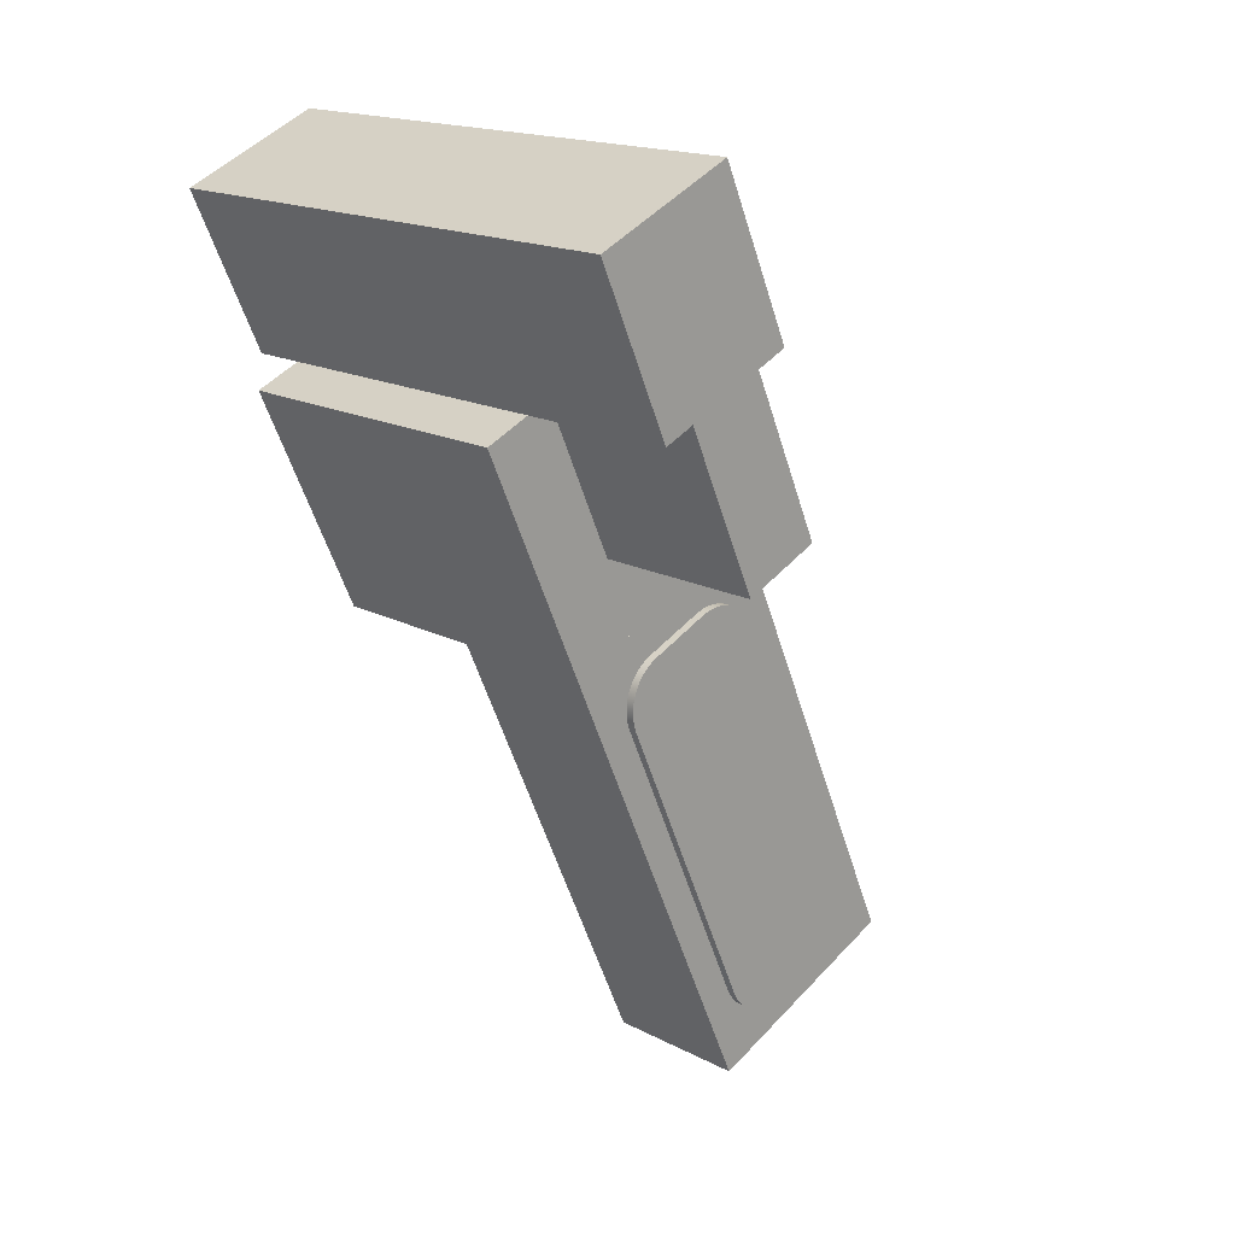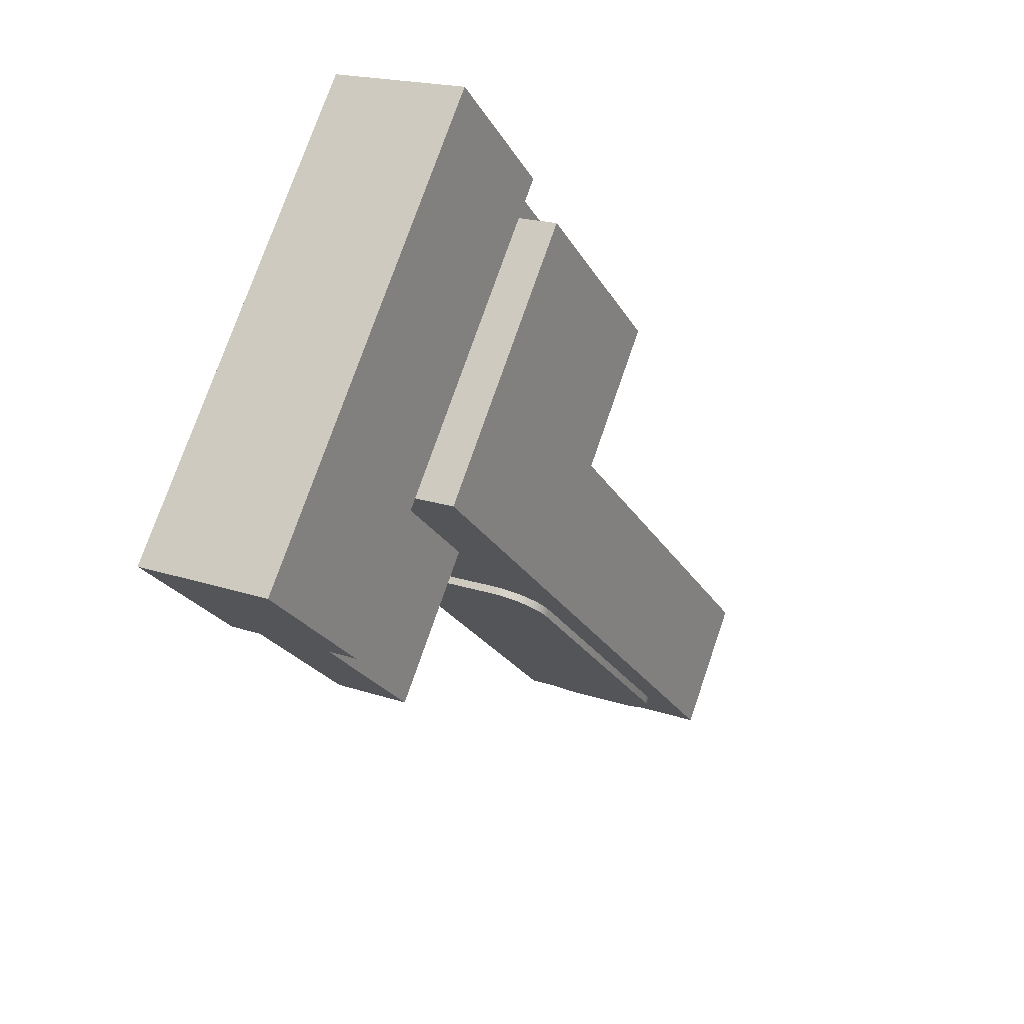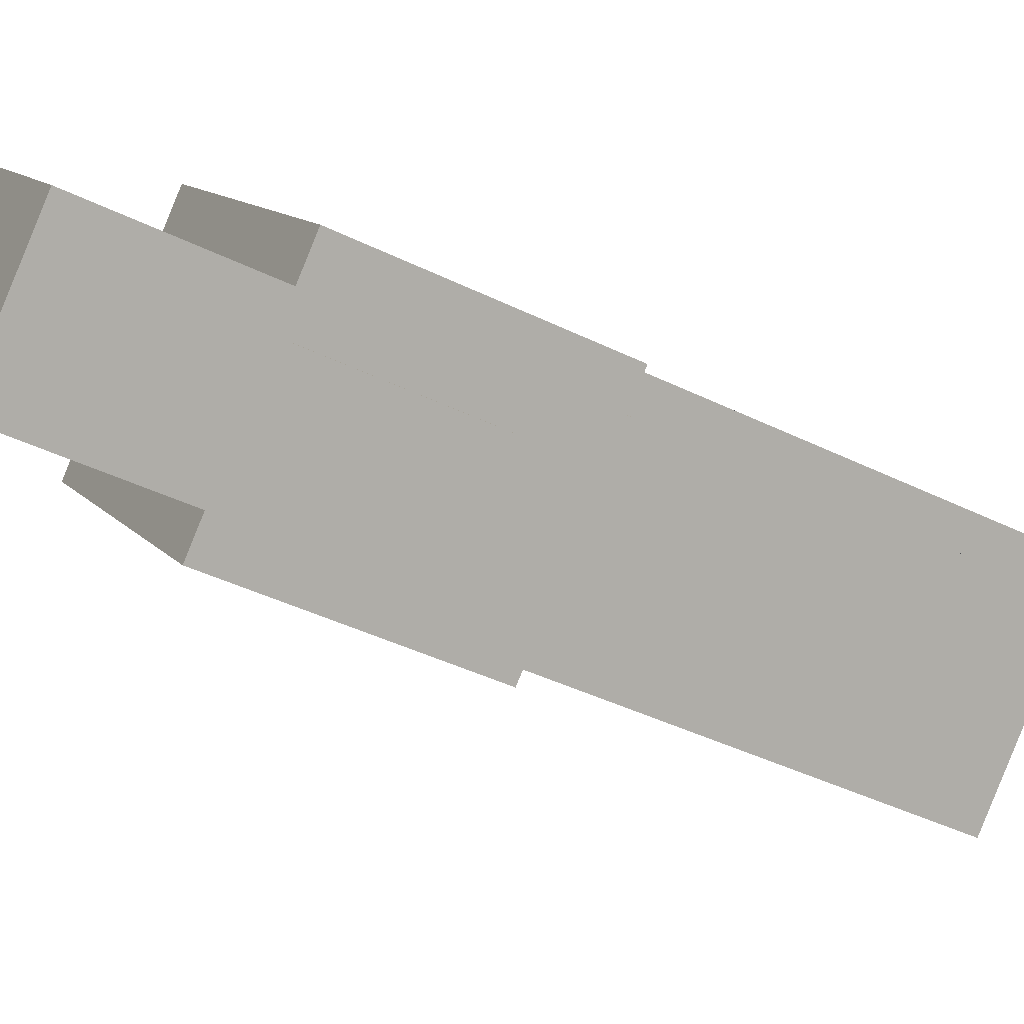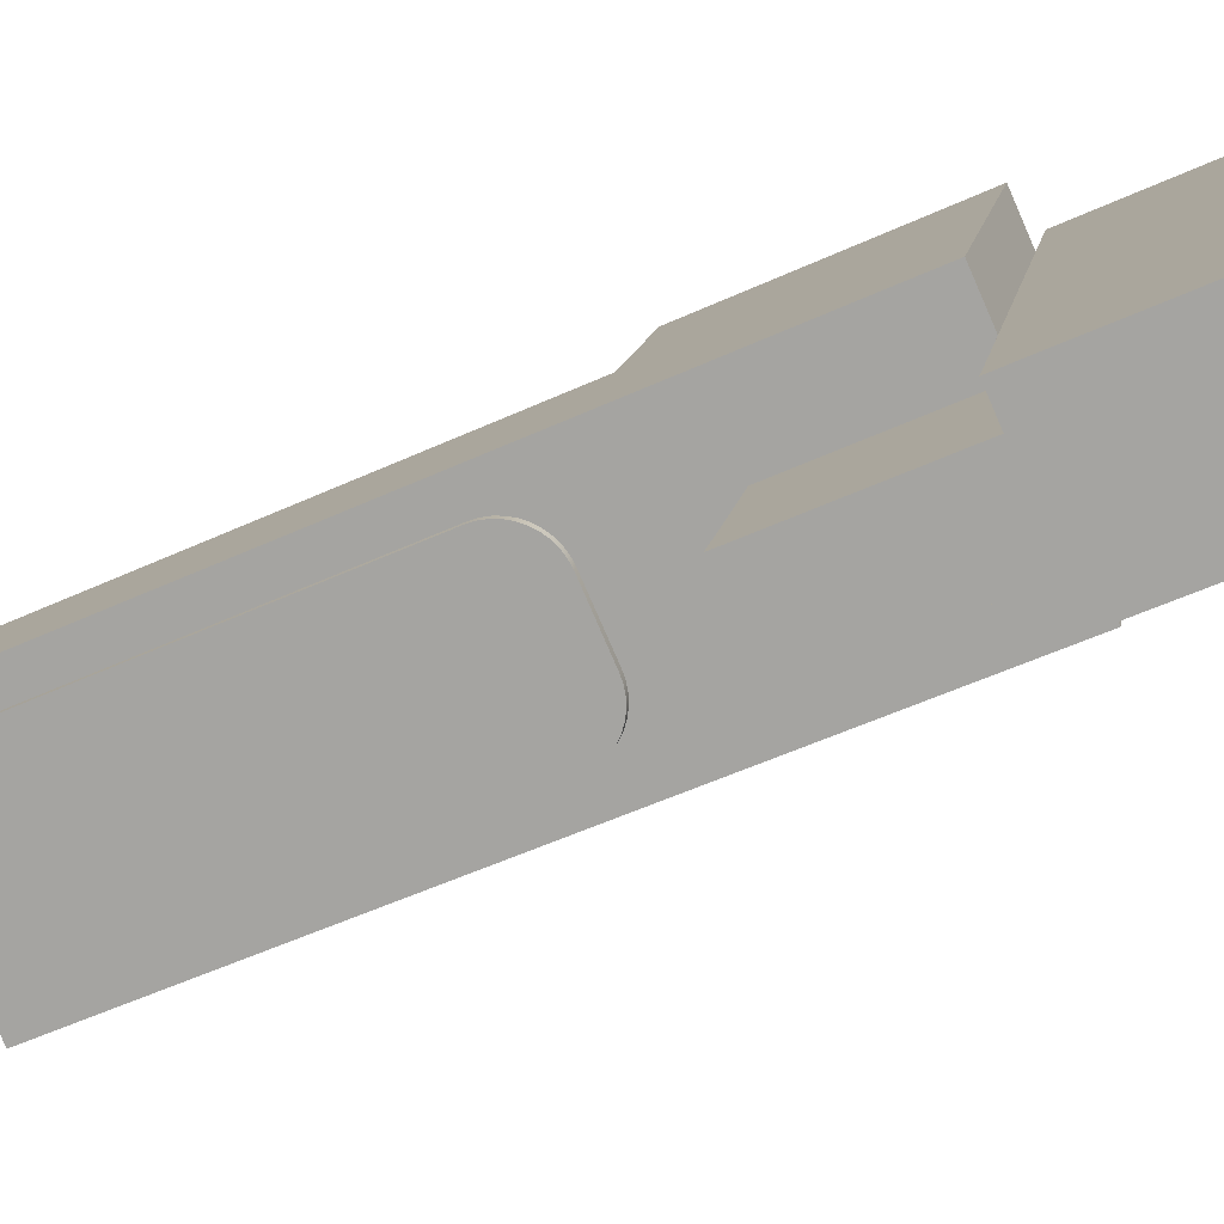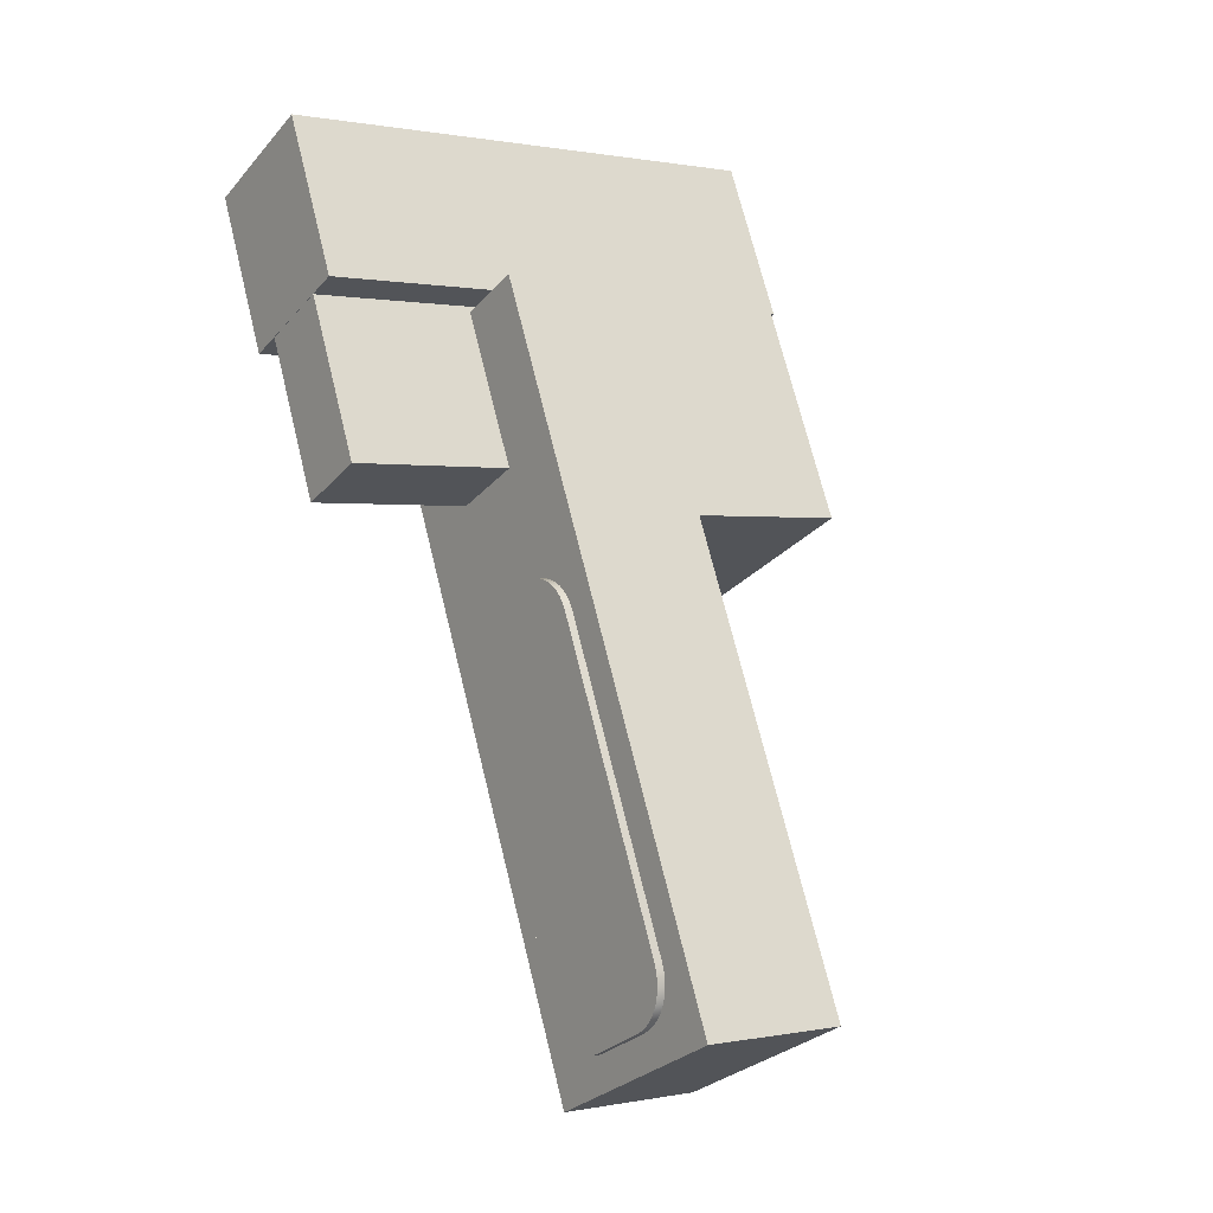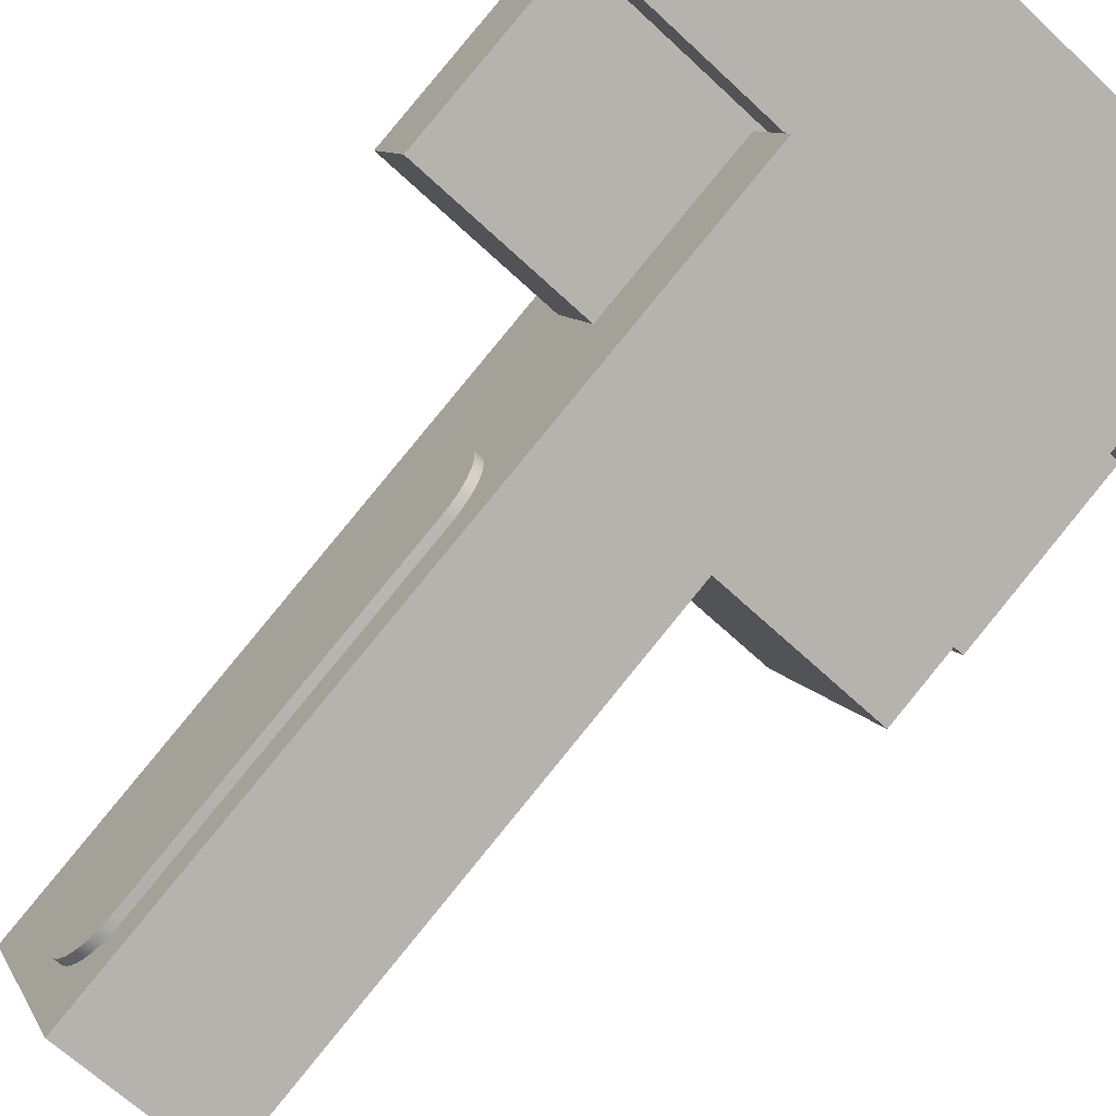
<metadata>
{"format":"obj","ext":"obj","renderer":"f3d","projection":"perspective","resolution":1024,"background":"white","views":[{"elev":17.3,"azim":-134.2,"up":"+Z"},{"elev":74.9,"azim":-71.0,"up":"+Z"},{"elev":11.0,"azim":68.1,"up":"+Y"},{"elev":14.2,"azim":-79.9,"up":"+Y"},{"elev":0.5,"azim":-35.9,"up":"+Z"},{"elev":-63.6,"azim":-43.9,"up":"+Y"}]}
</metadata>
<code>
v  -0.09632 0.1437 0.2281
v  -0.09632 0.1498 0.2418
v  -0.09631 0.1309 0.2338
v  -0.09631 0.137 0.2475
v  -0.1153 0.1437 0.2281
v  -0.1153 0.1498 0.2418
v  -0.1153 0.1309 0.2338
v  -0.1153 0.137 0.2475
v  -0.1063 0.1309 0.2338
v  -0.1063 0.1437 0.2281
v  -0.1153 0.1187 0.2064
v  -0.1063 0.1187 0.2064
v  -0.1153 0.1315 0.2007
v  -0.1063 0.1315 0.2007
v  -0.09373 0.1476 0.2432
v  -0.09373 0.1519 0.2528
v  -0.09373 0.1394 0.2469
v  -0.09373 0.1437 0.2564
v  -0.1256 0.1476 0.2432
v  -0.1256 0.1519 0.2528
v  -0.1256 0.1394 0.2469
v  -0.1256 0.1437 0.2564
v  -0.1256 0.1415 0.2344
v  -0.1256 0.137 0.2364
v  -0.1256 0.1458 0.244
v  -0.1256 0.1412 0.246
v  -0.09376 0.1415 0.2344
v  -0.09375 0.137 0.2364
v  -0.09376 0.1458 0.244
v  -0.09376 0.1412 0.246
v  -0.1158 0.1399 0.2266
v  -0.1158 0.1401 0.2262
v  -0.1158 0.1397 0.2271
v  -0.1158 0.1401 0.2257
v  -0.1158 0.1391 0.2278
v  -0.1158 0.1401 0.2252
v  -0.1158 0.14 0.2248
v  -0.1138 0.1397 0.2271
v  -0.1138 0.1399 0.2266
v  -0.1138 0.1401 0.2262
v  -0.1138 0.1401 0.2257
v  -0.1138 0.1401 0.2252
v  -0.1138 0.14 0.2248
v  -0.1138 0.1399 0.2243
v  -0.1158 0.1399 0.2243
v  -0.1158 0.1388 0.2281
v  -0.1158 0.1383 0.2283
v  -0.1138 0.1383 0.2283
v  -0.1138 0.1347 0.2299
v  -0.1138 0.1388 0.2281
v  -0.1138 0.1391 0.2278
v  -0.1138 0.1395 0.2274
v  -0.1158 0.1395 0.2274
v  -0.1158 0.1315 0.2056
v  -0.1158 0.1312 0.2053
v  -0.1158 0.1309 0.205
v  -0.1158 0.1317 0.2061
v  -0.1158 0.1292 0.2043
v  -0.1158 0.1282 0.2044
v  -0.1138 0.1278 0.2045
v  -0.1158 0.1241 0.2062
v  -0.1158 0.1278 0.2045
v  -0.1138 0.1317 0.2061
v  -0.1138 0.1315 0.2056
v  -0.1138 0.1312 0.2053
v  -0.1138 0.1309 0.205
v  -0.1138 0.1305 0.2047
v  -0.1158 0.1305 0.2047
v  -0.1138 0.1301 0.2045
v  -0.1158 0.1301 0.2045
v  -0.1138 0.1296 0.2043
v  -0.1158 0.1296 0.2043
v  -0.1138 0.1292 0.2043
v  -0.1138 0.1287 0.2043
v  -0.1158 0.1287 0.2043
v  -0.1138 0.1282 0.2044
v  -0.1158 0.1342 0.2301
v  -0.1158 0.1307 0.2284
v  -0.1158 0.1333 0.2302
v  -0.1158 0.131 0.2288
v  -0.1158 0.1312 0.2292
v  -0.1158 0.1324 0.23
v  -0.1158 0.1328 0.2301
v  -0.1158 0.132 0.2298
v  -0.1158 0.1226 0.2101
v  -0.1158 0.1237 0.2064
v  -0.1158 0.1347 0.2299
v  -0.1158 0.1224 0.2083
v  -0.1158 0.1223 0.2088
v  -0.1158 0.1224 0.2092
v  -0.1158 0.1227 0.2074
v  -0.1158 0.1225 0.2078
v  -0.1138 0.1241 0.2062
v  -0.1158 0.1338 0.2302
v  -0.1138 0.1328 0.2301
v  -0.1138 0.1333 0.2302
v  -0.1138 0.1338 0.2302
v  -0.1138 0.1342 0.2301
v  -0.1158 0.1316 0.2295
v  -0.1138 0.1307 0.2284
v  -0.1138 0.131 0.2288
v  -0.1138 0.1312 0.2292
v  -0.1138 0.1316 0.2295
v  -0.1138 0.132 0.2298
v  -0.1138 0.1324 0.23
v  -0.1158 0.1224 0.2097
v  -0.1158 0.123 0.207
v  -0.1158 0.1233 0.2067
v  -0.1138 0.1226 0.2101
v  -0.1138 0.1237 0.2064
v  -0.1138 0.1233 0.2067
v  -0.1138 0.123 0.207
v  -0.1138 0.1227 0.2074
v  -0.1138 0.1225 0.2078
v  -0.1138 0.1224 0.2083
v  -0.1138 0.1223 0.2088
v  -0.1138 0.1224 0.2092
v  -0.1138 0.1224 0.2097
v  -0.1078 0.1397 0.2271
v  -0.1058 0.1397 0.2271
v  -0.1058 0.1399 0.2266
v  -0.1078 0.1399 0.2266
v  -0.1058 0.1401 0.2262
v  -0.1078 0.1401 0.2262
v  -0.1058 0.1401 0.2257
v  -0.1078 0.1401 0.2257
v  -0.1058 0.1401 0.2252
v  -0.1078 0.1401 0.2252
v  -0.1058 0.14 0.2248
v  -0.1078 0.14 0.2248
v  -0.1058 0.1399 0.2243
v  -0.1078 0.1399 0.2243
v  -0.1078 0.1383 0.2283
v  -0.1058 0.1383 0.2283
v  -0.1058 0.1388 0.2281
v  -0.1078 0.1388 0.2281
v  -0.1058 0.1391 0.2278
v  -0.1078 0.1391 0.2278
v  -0.1058 0.1395 0.2274
v  -0.1078 0.1395 0.2274
v  -0.1058 0.1278 0.2045
v  -0.1078 0.1241 0.2062
v  -0.1078 0.1278 0.2045
v  -0.1078 0.1317 0.2061
v  -0.1058 0.1317 0.2061
v  -0.1058 0.1315 0.2056
v  -0.1078 0.1315 0.2056
v  -0.1058 0.1312 0.2053
v  -0.1078 0.1312 0.2053
v  -0.1058 0.1309 0.205
v  -0.1078 0.1309 0.205
v  -0.1058 0.1305 0.2047
v  -0.1078 0.1305 0.2047
v  -0.1058 0.1301 0.2045
v  -0.1078 0.1301 0.2045
v  -0.1058 0.1296 0.2043
v  -0.1078 0.1296 0.2043
v  -0.1058 0.1292 0.2043
v  -0.1078 0.1292 0.2043
v  -0.1058 0.1287 0.2043
v  -0.1078 0.1287 0.2043
v  -0.1058 0.1282 0.2044
v  -0.1078 0.1282 0.2044
v  -0.1058 0.1241 0.2062
v  -0.1058 0.1342 0.2301
v  -0.1058 0.1338 0.2302
v  -0.1058 0.1333 0.2302
v  -0.1058 0.1347 0.2299
v  -0.1058 0.1307 0.2284
v  -0.1058 0.131 0.2288
v  -0.1058 0.1328 0.2301
v  -0.1058 0.1312 0.2292
v  -0.1058 0.1316 0.2295
v  -0.1058 0.1324 0.23
v  -0.1058 0.132 0.2298
v  -0.1058 0.1223 0.2087
v  -0.1058 0.1224 0.2083
v  -0.1058 0.1225 0.2078
v  -0.1058 0.1226 0.2101
v  -0.1058 0.1233 0.2067
v  -0.1058 0.1227 0.2074
v  -0.1058 0.1224 0.2092
v  -0.1058 0.1224 0.2097
v  -0.1058 0.1237 0.2064
v  -0.1078 0.1347 0.2299
v  -0.1078 0.1328 0.2301
v  -0.1078 0.1333 0.2302
v  -0.1078 0.1338 0.2302
v  -0.1078 0.1342 0.2301
v  -0.1078 0.1307 0.2284
v  -0.1078 0.131 0.2288
v  -0.1078 0.1312 0.2292
v  -0.1078 0.1316 0.2295
v  -0.1078 0.132 0.2298
v  -0.1078 0.1324 0.23
v  -0.1078 0.1226 0.2101
v  -0.1078 0.1237 0.2064
v  -0.1078 0.1233 0.2067
v  -0.1058 0.123 0.207
v  -0.1078 0.123 0.207
v  -0.1078 0.1227 0.2074
v  -0.1078 0.1225 0.2078
v  -0.1078 0.1224 0.2083
v  -0.1078 0.1223 0.2088
v  -0.1078 0.1224 0.2092
v  -0.1078 0.1224 0.2097
f 1 2 3
f 3 2 4
f 2 1 5
f 2 5 6
f 3 4 7
f 7 4 8
f 7 8 5
f 5 8 6
f 4 2 8
f 8 2 6
f 1 3 7
f 1 7 5
f 7 9 5
f 5 9 10
f 9 7 11
f 9 11 12
f 5 10 13
f 13 10 14
f 13 14 11
f 11 14 12
f 10 9 14
f 14 9 12
f 7 5 13
f 7 13 11
f 15 16 17
f 17 16 18
f 16 15 19
f 16 19 20
f 17 18 21
f 21 18 22
f 21 22 19
f 19 22 20
f 18 16 22
f 22 16 20
f 15 17 21
f 15 21 19
f 23 24 25
f 25 24 26
f 24 23 27
f 24 27 28
f 25 26 29
f 29 26 30
f 29 30 27
f 27 30 28
f 26 24 30
f 30 24 28
f 23 25 29
f 23 29 27
f 31 32 33
f 33 32 34
f 35 36 37
f 33 38 39
f 33 39 31
f 31 39 40
f 31 40 32
f 32 40 41
f 32 41 34
f 34 41 42
f 34 42 36
f 36 42 43
f 36 43 37
f 37 43 44
f 37 44 45
f 46 45 47
f 48 47 49
f 47 48 50
f 47 50 46
f 46 50 51
f 46 51 35
f 35 51 52
f 35 52 53
f 53 52 38
f 53 38 33
f 54 55 56
f 57 58 59
f 60 61 62
f 57 63 64
f 57 64 54
f 54 64 65
f 54 65 55
f 55 65 66
f 55 66 56
f 56 66 67
f 56 67 68
f 68 67 69
f 68 69 70
f 70 69 71
f 70 71 72
f 72 71 73
f 72 73 58
f 58 73 74
f 58 74 75
f 75 74 76
f 75 76 59
f 59 76 60
f 59 60 62
f 45 44 57
f 57 44 63
f 77 78 79
f 79 80 81
f 82 83 84
f 85 61 86
f 87 85 78
f 88 89 90
f 91 92 88
f 88 90 91
f 93 61 60
f 33 34 53
f 53 34 36
f 46 37 45
f 53 36 35
f 35 37 46
f 57 62 85
f 47 45 57
f 47 57 87
f 58 75 59
f 54 58 57
f 57 59 62
f 56 68 70
f 54 56 58
f 58 56 70
f 58 70 72
f 77 87 78
f 79 94 77
f 49 47 87
f 83 95 96
f 83 96 79
f 79 96 97
f 79 97 94
f 94 97 98
f 94 98 77
f 77 98 49
f 77 49 87
f 79 78 80
f 84 83 79
f 84 79 99
f 99 79 81
f 78 100 101
f 78 101 80
f 80 101 102
f 80 102 81
f 81 102 103
f 81 103 99
f 99 103 104
f 99 104 84
f 84 104 105
f 84 105 82
f 82 105 95
f 82 95 83
f 90 106 85
f 85 62 61
f 87 57 85
f 91 90 85
f 91 85 107
f 107 85 86
f 107 86 108
f 100 78 109
f 109 78 85
f 61 93 110
f 61 110 86
f 86 110 111
f 86 111 108
f 108 111 112
f 108 112 107
f 107 112 113
f 107 113 91
f 91 113 114
f 91 114 92
f 92 114 115
f 92 115 88
f 88 115 116
f 88 116 89
f 89 116 117
f 89 117 90
f 90 117 118
f 90 118 106
f 106 118 109
f 106 109 85
f 119 120 121
f 119 121 122
f 122 121 123
f 122 123 124
f 124 123 125
f 124 125 126
f 126 125 127
f 126 127 128
f 128 127 129
f 128 129 130
f 130 129 131
f 130 131 132
f 133 134 135
f 133 135 136
f 136 135 137
f 136 137 138
f 138 137 139
f 138 139 140
f 140 139 120
f 140 120 119
f 141 142 143
f 144 145 146
f 144 146 147
f 147 146 148
f 147 148 149
f 149 148 150
f 149 150 151
f 151 150 152
f 151 152 153
f 153 152 154
f 153 154 155
f 155 154 156
f 155 156 157
f 157 156 158
f 157 158 159
f 159 158 160
f 159 160 161
f 161 160 162
f 161 162 163
f 163 162 141
f 163 141 143
f 132 131 144
f 144 131 145
f 164 142 141
f 125 123 121
f 135 121 137
f 137 121 120
f 127 125 129
f 129 125 121
f 129 121 131
f 131 121 135
f 145 131 134
f 162 160 158
f 134 164 141
f 152 150 154
f 154 150 158
f 141 162 145
f 145 162 158
f 145 158 146
f 146 158 150
f 165 166 167
f 168 165 169
f 169 165 167
f 169 167 170
f 170 167 171
f 170 171 172
f 173 174 175
f 176 177 178
f 179 164 169
f 180 178 181
f 168 164 134
f 182 176 183
f 183 176 178
f 183 178 179
f 179 178 184
f 179 184 164
f 134 133 168
f 168 133 185
f 186 171 167
f 186 167 187
f 187 167 166
f 187 166 188
f 188 166 165
f 188 165 189
f 189 165 168
f 189 168 185
f 190 169 170
f 190 170 191
f 191 170 172
f 191 172 192
f 192 172 173
f 192 173 193
f 193 173 175
f 193 175 194
f 194 175 174
f 194 174 195
f 195 174 171
f 195 171 186
f 169 190 179
f 179 190 196
f 142 164 184
f 142 184 197
f 197 184 180
f 197 180 198
f 198 180 199
f 198 199 200
f 200 199 181
f 200 181 201
f 201 181 178
f 201 178 202
f 202 178 177
f 202 177 203
f 203 177 176
f 203 176 204
f 204 176 182
f 204 182 205
f 205 182 183
f 205 183 206
f 206 183 179
f 206 179 196
f 137 120 139
f 131 135 134
f 134 141 145
f 154 158 156
f 146 150 148
f 172 171 174
f 172 174 173
f 169 164 168
f 184 178 180
f 180 181 199

</code>
